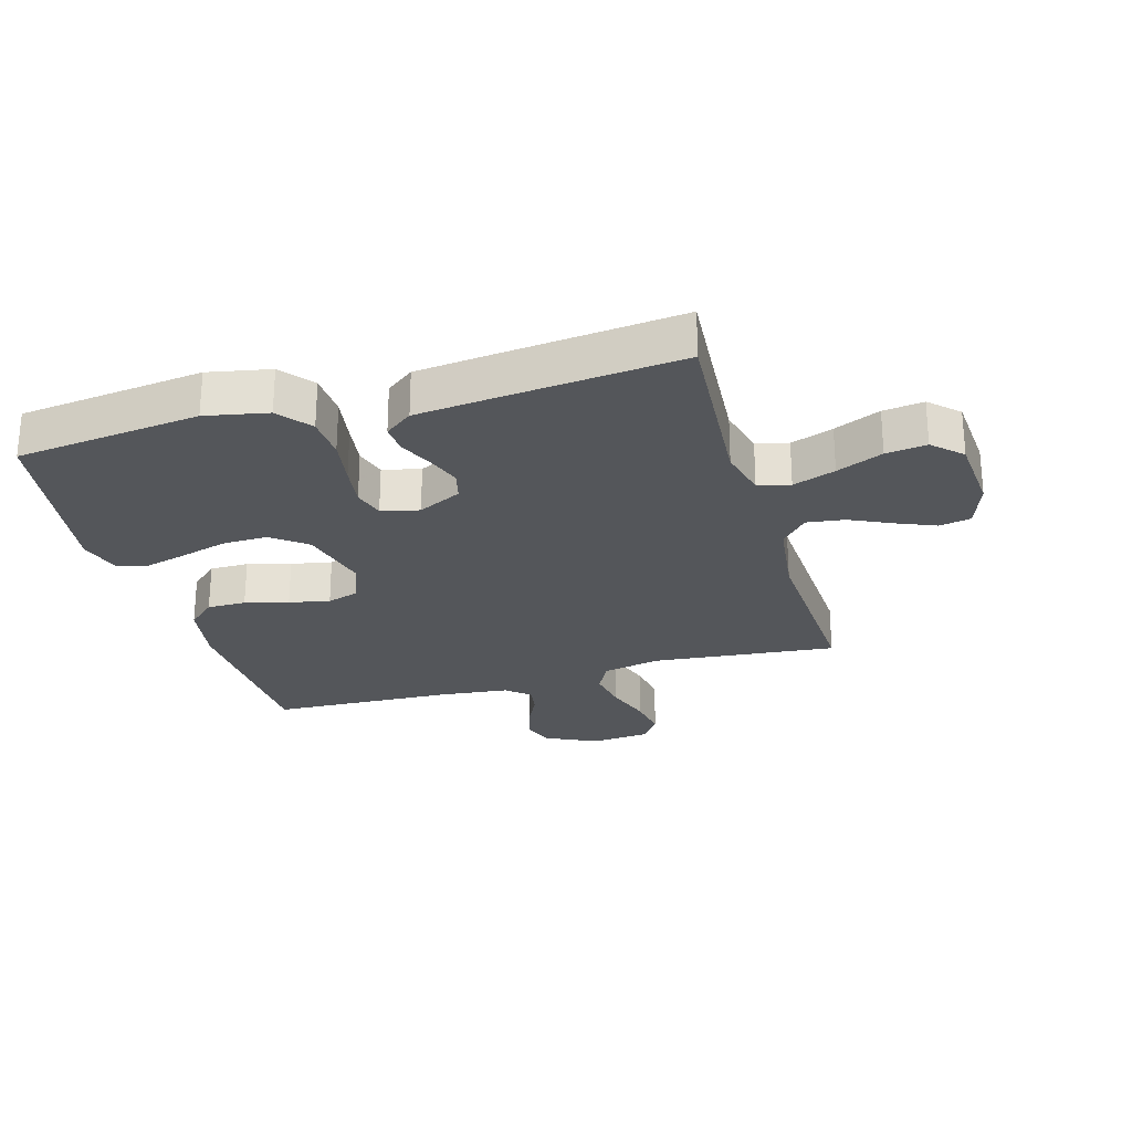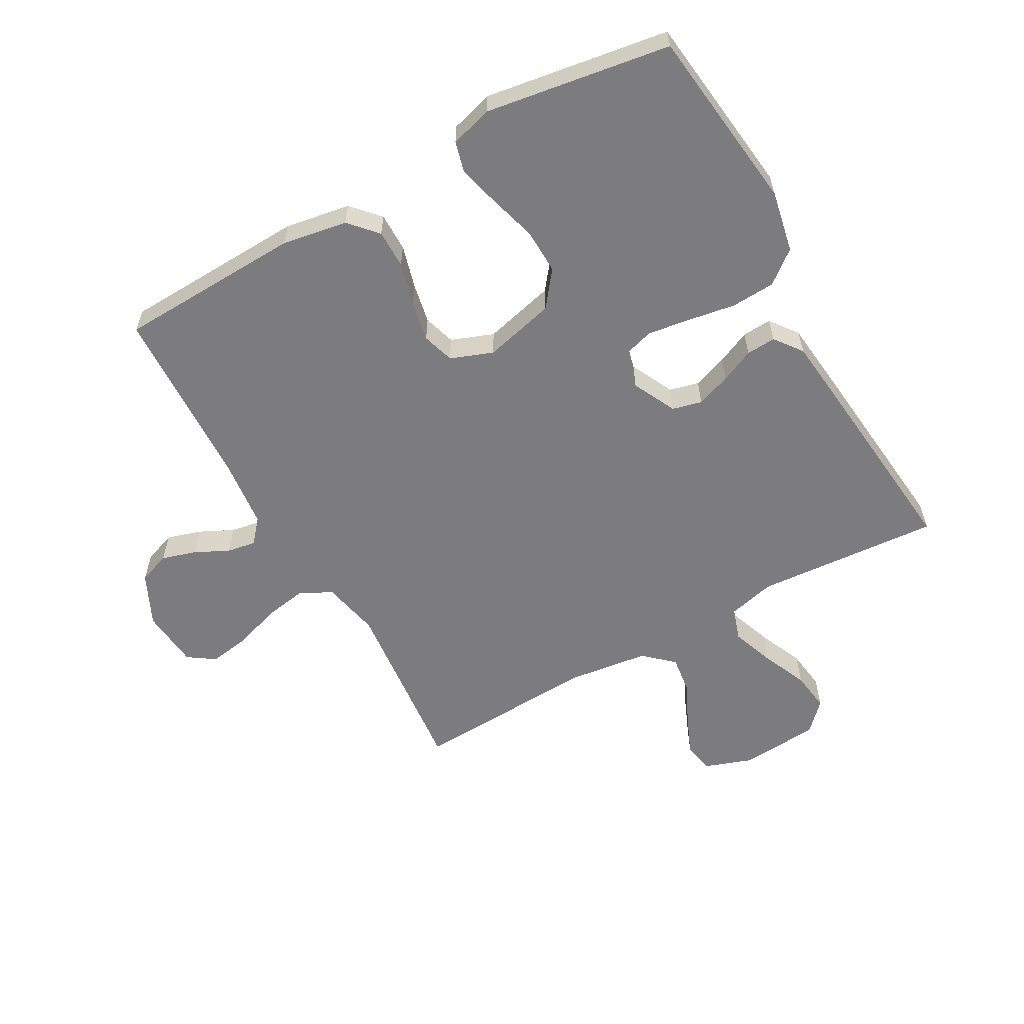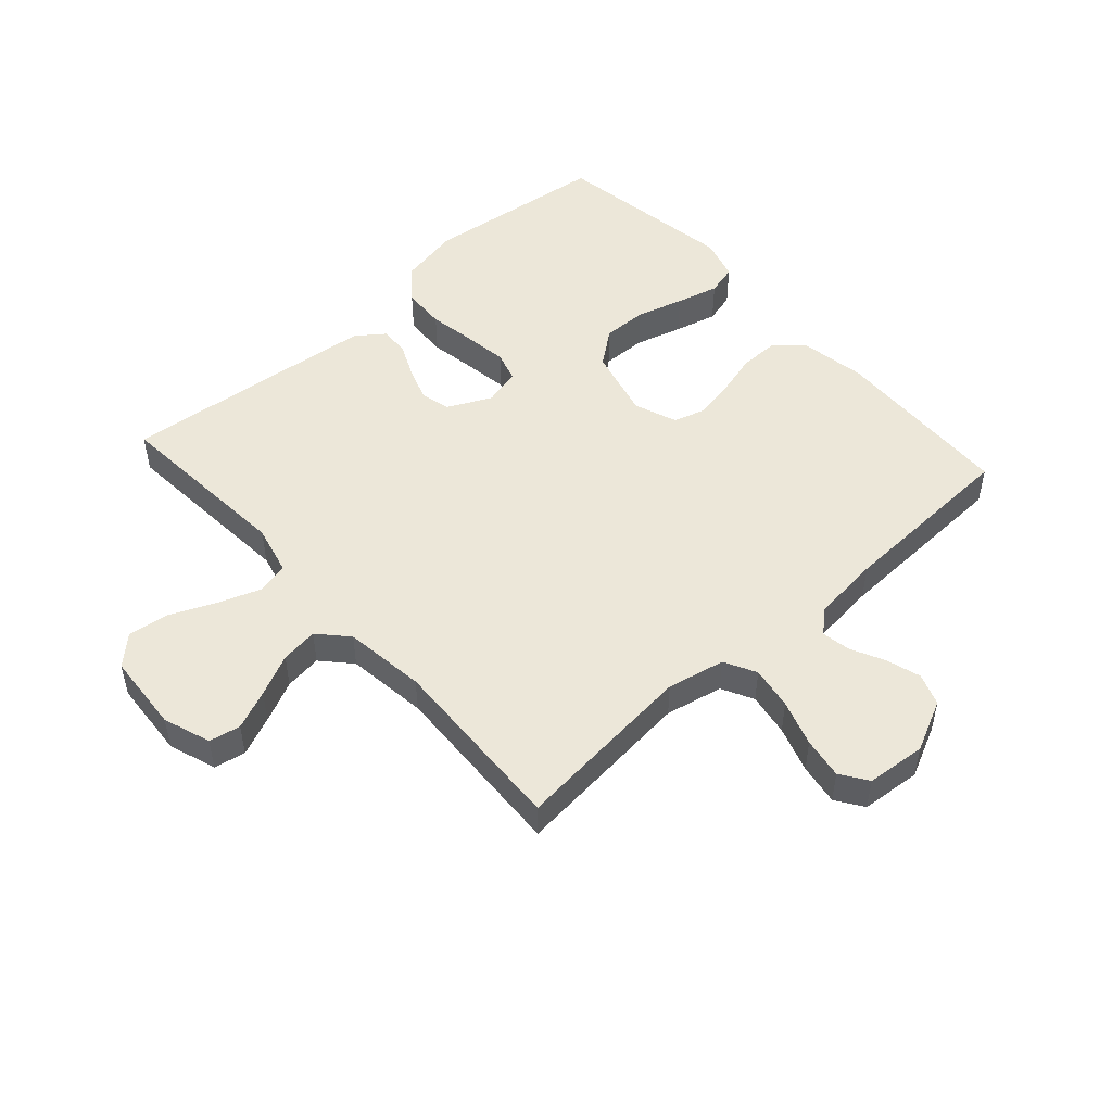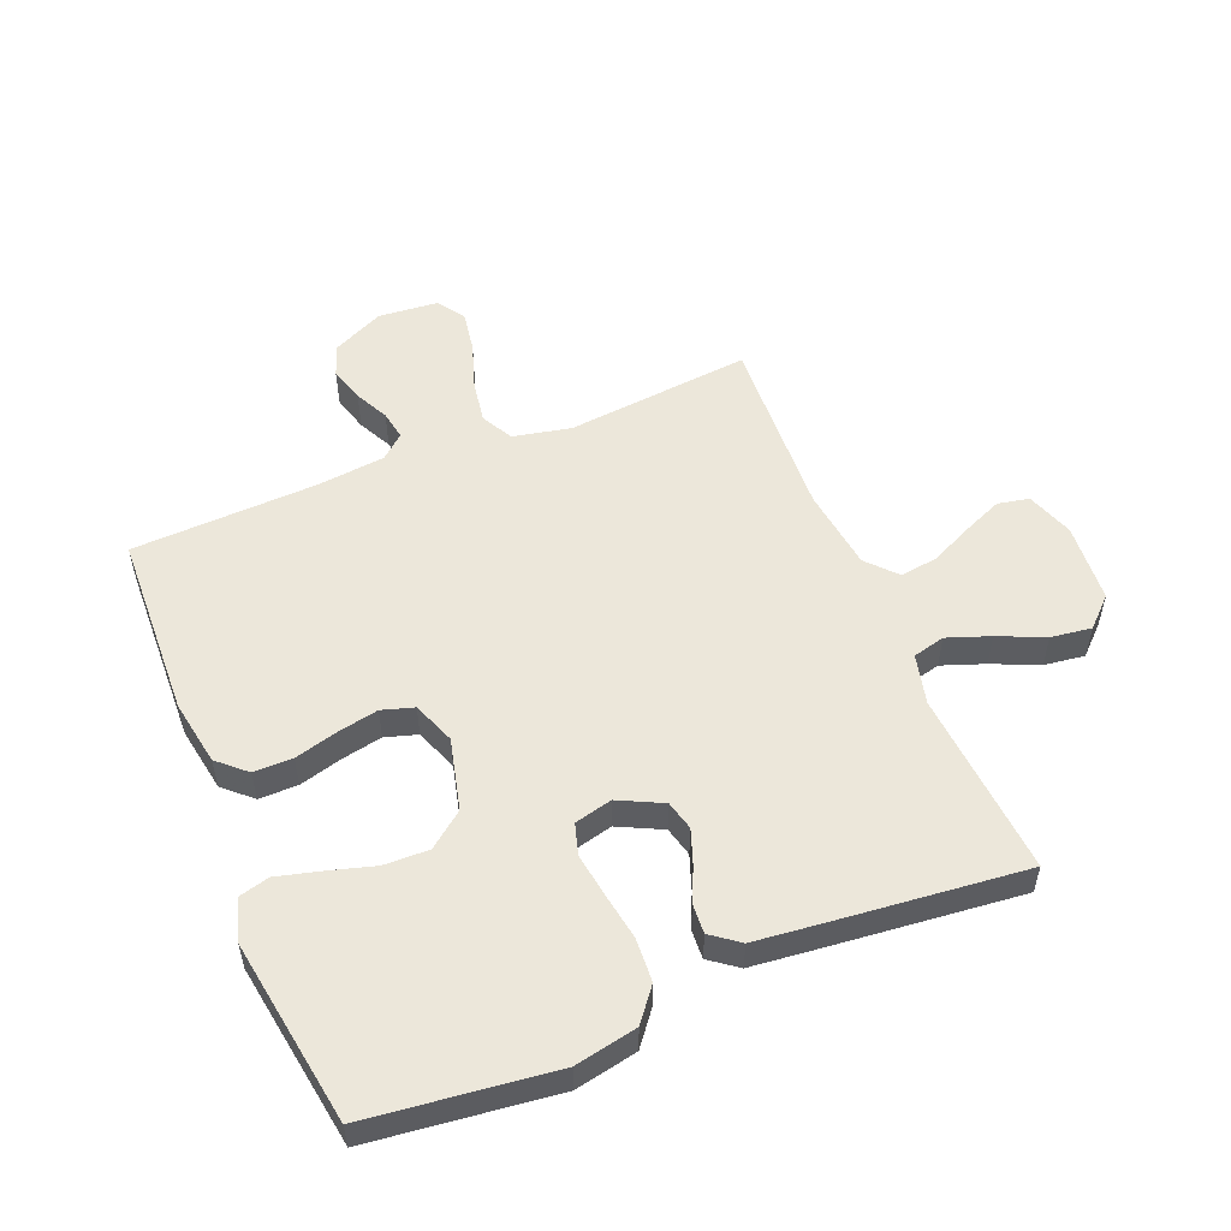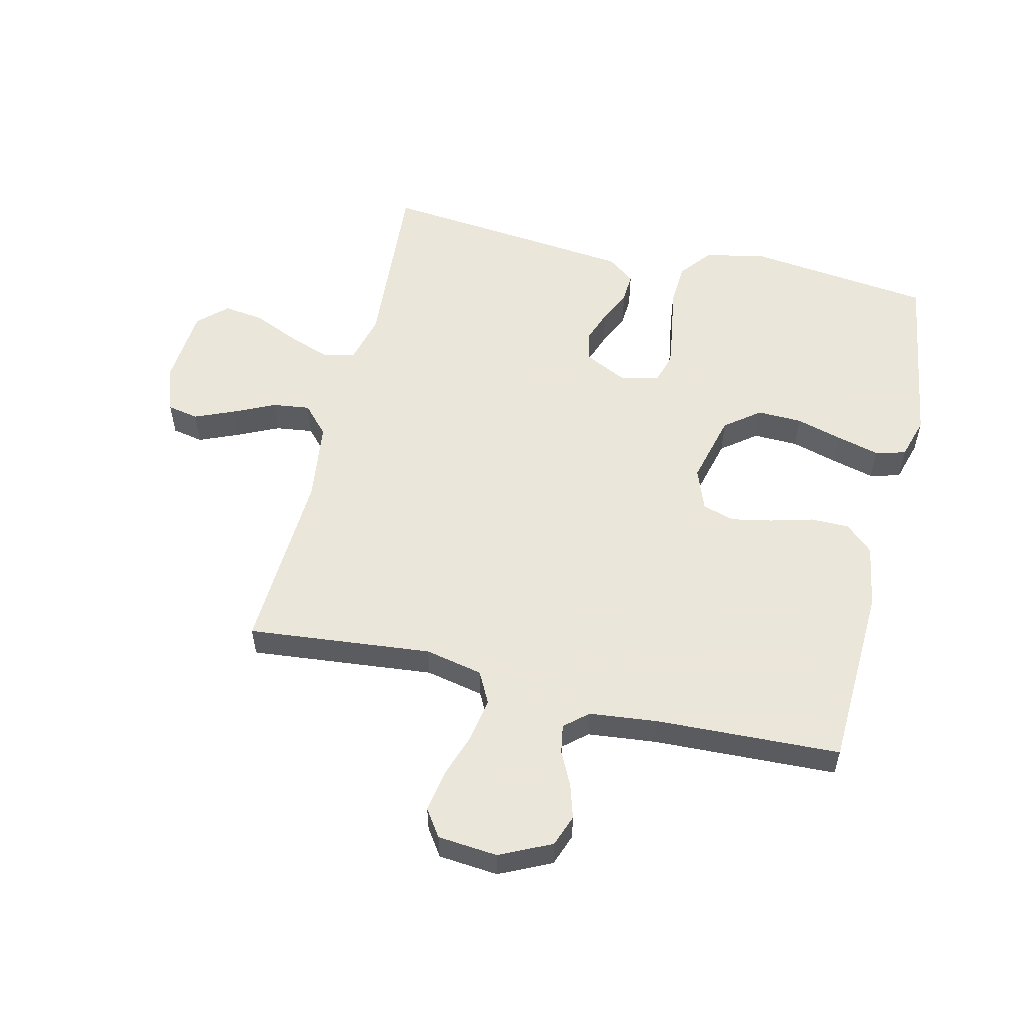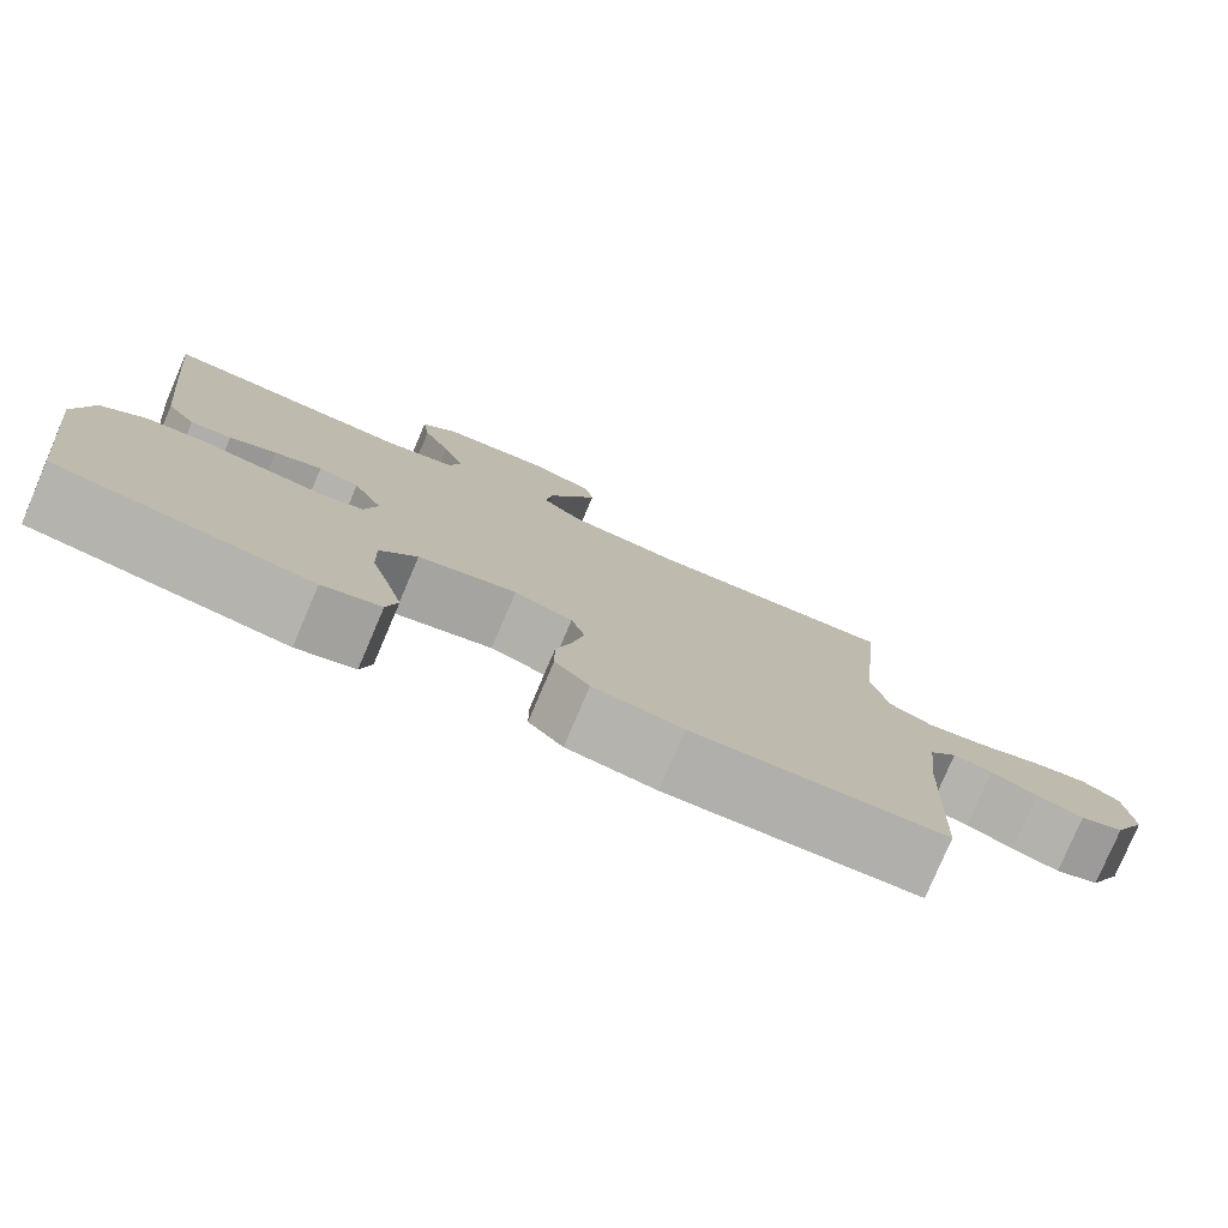
<metadata>
{"format":"obj","ext":"obj","renderer":"f3d","projection":"perspective","resolution":1024,"background":"white","views":[{"elev":-25.7,"azim":-73.9,"up":"+Y"},{"elev":-58.9,"azim":-150.8,"up":"+Y"},{"elev":50.1,"azim":48.0,"up":"+Y"},{"elev":53.7,"azim":-112.3,"up":"+Y"},{"elev":55.0,"azim":103.4,"up":"+Y"},{"elev":-78.9,"azim":-23.1,"up":"+Z"}]}
</metadata>
<code>
v 0.5 0.07 0.5
v 0.47 0.07 0.2
v 0.49 0.07 0.106
v 0.542 0.07 0.079
v 0.612 0.07 0.091
v 0.687 0.07 0.116
v 0.754 0.07 0.127
v 0.798 0.07 0.097
v 0.807 0.07 0
v 0.767 0.07 -0.084
v 0.715 0.07 -0.103
v 0.659 0.07 -0.086
v 0.604 0.07 -0.059
v 0.557 0.07 -0.051
v 0.524 0.07 -0.089
v 0.512 0.07 -0.2
v 0.5 0.07 -0.5
v 0.2 0.07 -0.512
v 0.094 0.07 -0.494
v 0.053 0.07 -0.449
v 0.053 0.07 -0.386
v 0.072 0.07 -0.316
v 0.085 0.07 -0.25
v 0.069 0.07 -0.198
v 0 0.07 -0.172
v -0.116 0.07 -0.201
v -0.16 0.07 -0.258
v -0.158 0.07 -0.331
v -0.136 0.07 -0.407
v -0.118 0.07 -0.476
v -0.131 0.07 -0.526
v -0.2 0.07 -0.546
v -0.5 0.07 -0.5
v -0.536 0.07 -0.2
v -0.516 0.07 -0.099
v -0.463 0.07 -0.057
v -0.392 0.07 -0.053
v -0.314 0.07 -0.066
v -0.245 0.07 -0.076
v -0.195 0.07 -0.061
v -0.18 0.07 0
v -0.215 0.07 0.071
v -0.263 0.07 0.083
v -0.319 0.07 0.063
v -0.374 0.07 0.038
v -0.422 0.07 0.035
v -0.456 0.07 0.08
v -0.469 0.07 0.2
v -0.5 0.07 0.5
v -0.2 0.07 0.478
v -0.119 0.07 0.498
v -0.106 0.07 0.55
v -0.131 0.07 0.619
v -0.164 0.07 0.694
v -0.173 0.07 0.76
v -0.129 0.07 0.806
v 0 0.07 0.816
v 0.077 0.07 0.789
v 0.087 0.07 0.738
v 0.06 0.07 0.674
v 0.028 0.07 0.606
v 0.02 0.07 0.545
v 0.067 0.07 0.502
v 0.2 0.07 0.485
v 0.5 0 0.5
v 0.47 0 0.2
v 0.49 0 0.106
v 0.542 0 0.079
v 0.612 0 0.091
v 0.687 0 0.116
v 0.754 0 0.127
v 0.798 0 0.097
v 0.807 0 0
v 0.767 0 -0.084
v 0.715 0 -0.103
v 0.659 0 -0.086
v 0.604 0 -0.059
v 0.557 0 -0.051
v 0.524 0 -0.089
v 0.512 0 -0.2
v 0.5 0 -0.5
v 0.2 0 -0.512
v 0.094 0 -0.494
v 0.053 0 -0.449
v 0.053 0 -0.386
v 0.072 0 -0.316
v 0.085 0 -0.25
v 0.069 0 -0.198
v 0 0 -0.172
v -0.116 0 -0.201
v -0.16 0 -0.258
v -0.158 0 -0.331
v -0.136 0 -0.407
v -0.118 0 -0.476
v -0.131 0 -0.526
v -0.2 0 -0.546
v -0.5 0 -0.5
v -0.536 0 -0.2
v -0.516 0 -0.099
v -0.463 0 -0.057
v -0.392 0 -0.053
v -0.314 0 -0.066
v -0.245 0 -0.076
v -0.195 0 -0.061
v -0.18 0 0
v -0.215 0 0.071
v -0.263 0 0.083
v -0.319 0 0.063
v -0.374 0 0.038
v -0.422 0 0.035
v -0.456 0 0.08
v -0.469 0 0.2
v -0.5 0 0.5
v -0.2 0 0.478
v -0.119 0 0.498
v -0.106 0 0.55
v -0.131 0 0.619
v -0.164 0 0.694
v -0.173 0 0.76
v -0.129 0 0.806
v 0 0 0.816
v 0.077 0 0.789
v 0.087 0 0.738
v 0.06 0 0.674
v 0.028 0 0.606
v 0.02 0 0.545
v 0.067 0 0.502
v 0.2 0 0.485
f 59 60 61
f 58 59 61
f 57 58 61
f 56 57 61
f 55 56 61
f 54 55 61
f 53 54 61
f 52 53 61 62
f 51 52 62 63
f 48 49 50
f 47 48 50
f 46 47 50
f 45 46 50
f 44 45 50
f 51 63 64
f 50 51 64
f 44 50 64
f 43 44 64
f 36 37 38
f 35 36 38
f 34 35 38
f 33 34 38
f 32 33 38
f 31 32 38
f 30 31 38
f 29 30 38
f 28 29 38
f 27 28 38 39
f 26 27 39 40
f 20 21 22
f 19 20 22
f 18 19 22
f 17 18 22
f 16 17 22
f 15 16 22 23
f 14 15 23 24
f 11 12 13
f 10 11 13
f 9 10 13
f 8 9 13
f 7 8 13
f 6 7 13
f 5 6 13
f 4 5 13 14
f 14 24 25
f 4 14 25
f 3 4 25
f 64 1 2
f 43 64 2
f 42 43 2
f 26 40 41
f 25 26 41
f 25 41 42
f 3 25 42
f 2 3 42
f 125 124 123
f 125 123 122
f 125 122 121
f 125 121 120
f 125 120 119
f 125 119 118
f 125 118 117
f 126 125 117 116
f 127 126 116 115
f 114 113 112
f 114 112 111
f 114 111 110
f 114 110 109
f 114 109 108
f 128 127 115
f 128 115 114
f 128 114 108
f 128 108 107
f 102 101 100
f 102 100 99
f 102 99 98
f 102 98 97
f 102 97 96
f 102 96 95
f 102 95 94
f 102 94 93
f 102 93 92
f 103 102 92 91
f 104 103 91 90
f 86 85 84
f 86 84 83
f 86 83 82
f 86 82 81
f 86 81 80
f 87 86 80 79
f 88 87 79 78
f 77 76 75
f 77 75 74
f 77 74 73
f 77 73 72
f 77 72 71
f 77 71 70
f 77 70 69
f 78 77 69 68
f 89 88 78
f 89 78 68
f 89 68 67
f 66 65 128
f 66 128 107
f 66 107 106
f 105 104 90
f 105 90 89
f 106 105 89
f 106 89 67
f 106 67 66
f 1 65 66 2
f 2 66 67 3
f 3 67 68 4
f 4 68 69 5
f 5 69 70 6
f 6 70 71 7
f 7 71 72 8
f 8 72 73 9
f 9 73 74 10
f 10 74 75 11
f 11 75 76 12
f 12 76 77 13
f 13 77 78 14
f 14 78 79 15
f 15 79 80 16
f 16 80 81 17
f 17 81 82 18
f 18 82 83 19
f 19 83 84 20
f 20 84 85 21
f 21 85 86 22
f 22 86 87 23
f 23 87 88 24
f 24 88 89 25
f 25 89 90 26
f 26 90 91 27
f 27 91 92 28
f 28 92 93 29
f 29 93 94 30
f 30 94 95 31
f 31 95 96 32
f 32 96 97 33
f 33 97 98 34
f 34 98 99 35
f 35 99 100 36
f 36 100 101 37
f 37 101 102 38
f 38 102 103 39
f 39 103 104 40
f 40 104 105 41
f 41 105 106 42
f 42 106 107 43
f 43 107 108 44
f 44 108 109 45
f 45 109 110 46
f 46 110 111 47
f 47 111 112 48
f 48 112 113 49
f 49 113 114 50
f 50 114 115 51
f 51 115 116 52
f 52 116 117 53
f 53 117 118 54
f 54 118 119 55
f 55 119 120 56
f 56 120 121 57
f 57 121 122 58
f 58 122 123 59
f 59 123 124 60
f 60 124 125 61
f 61 125 126 62
f 62 126 127 63
f 63 127 128 64
f 64 128 65 1

</code>
